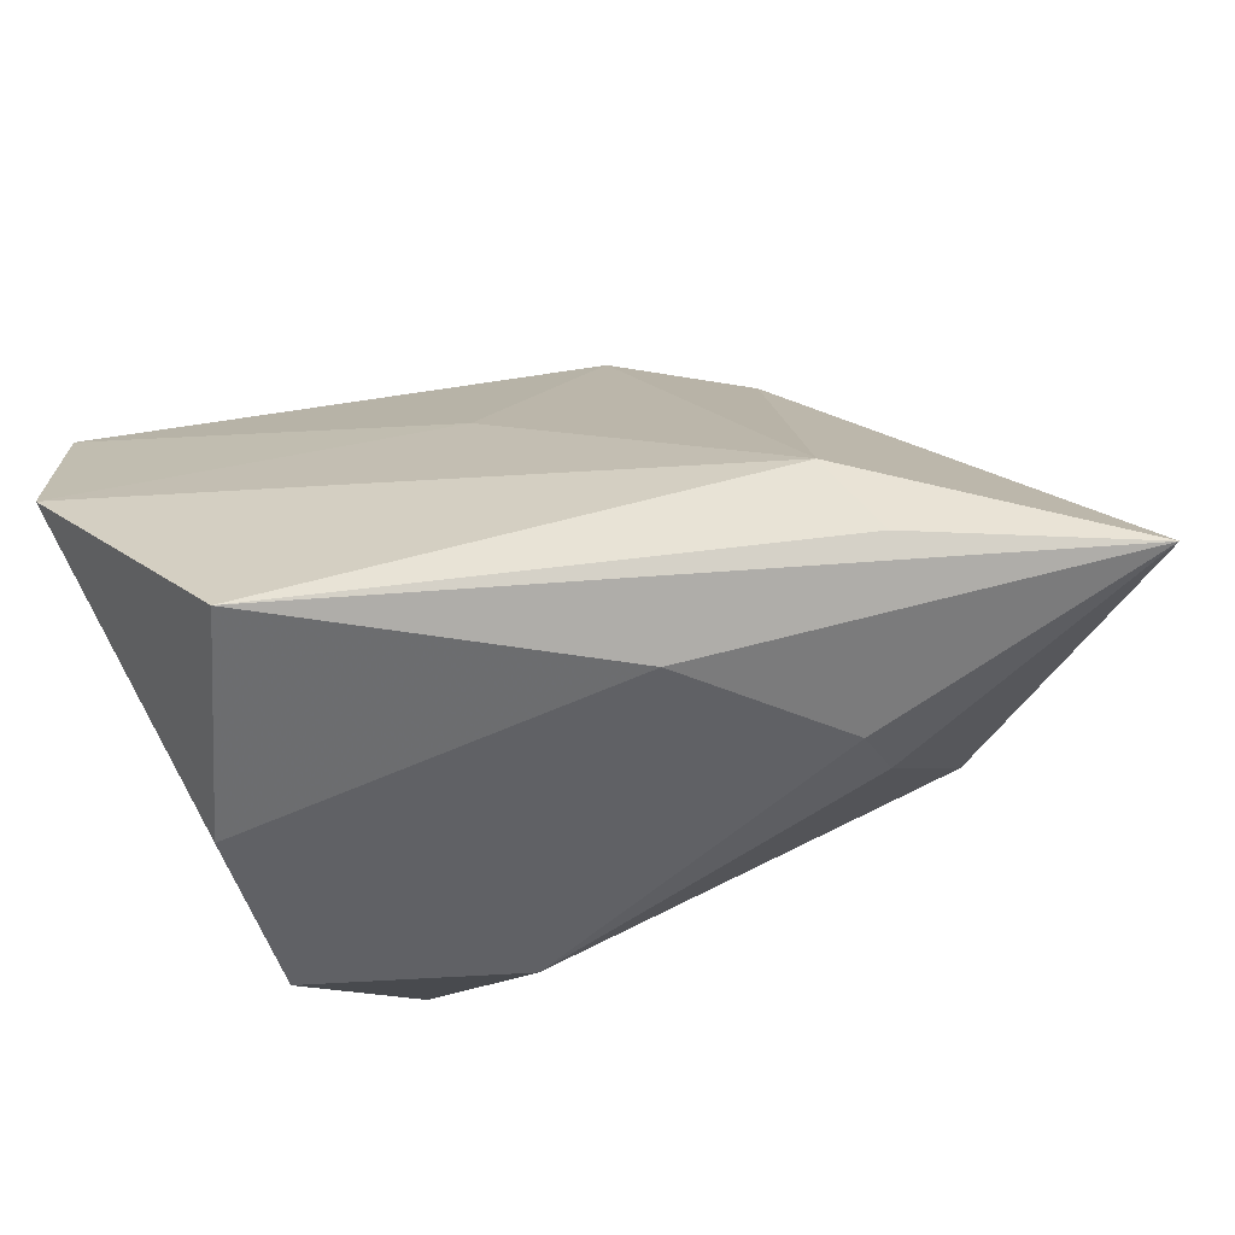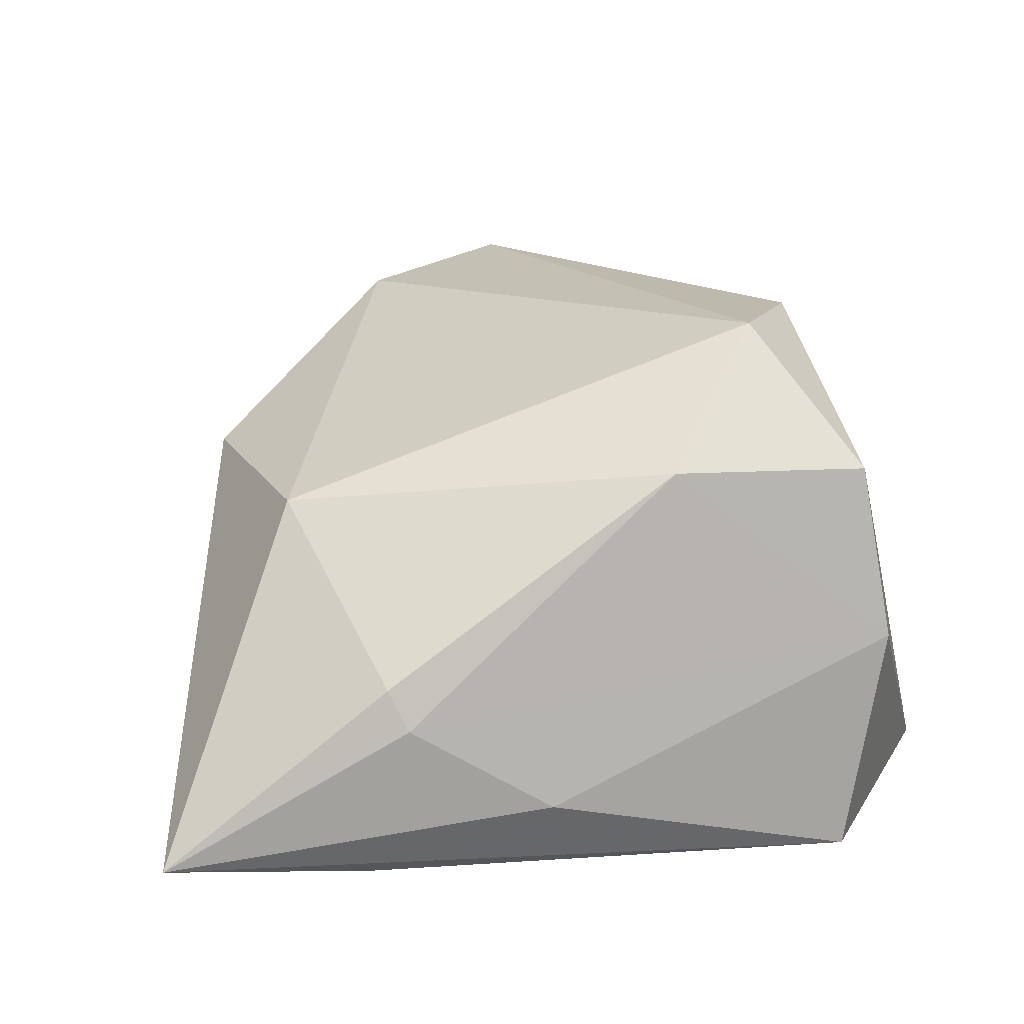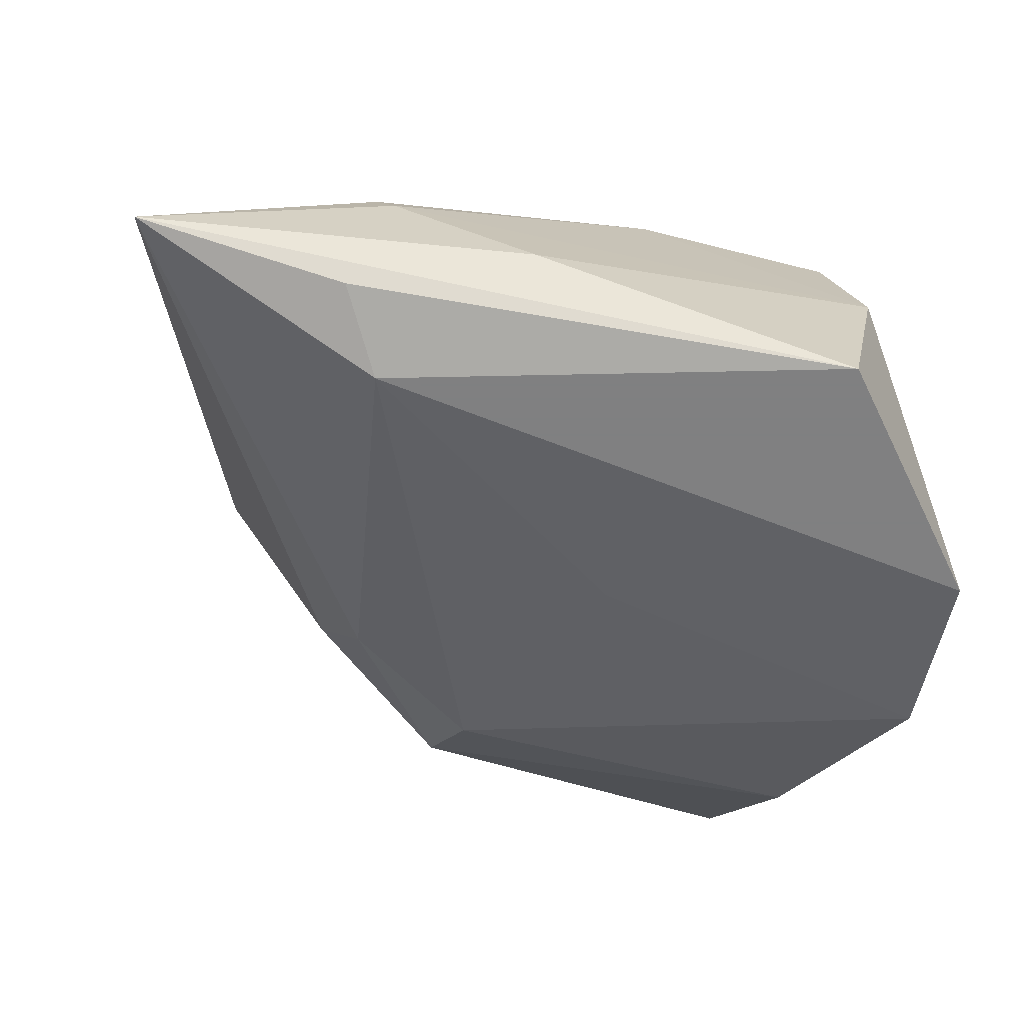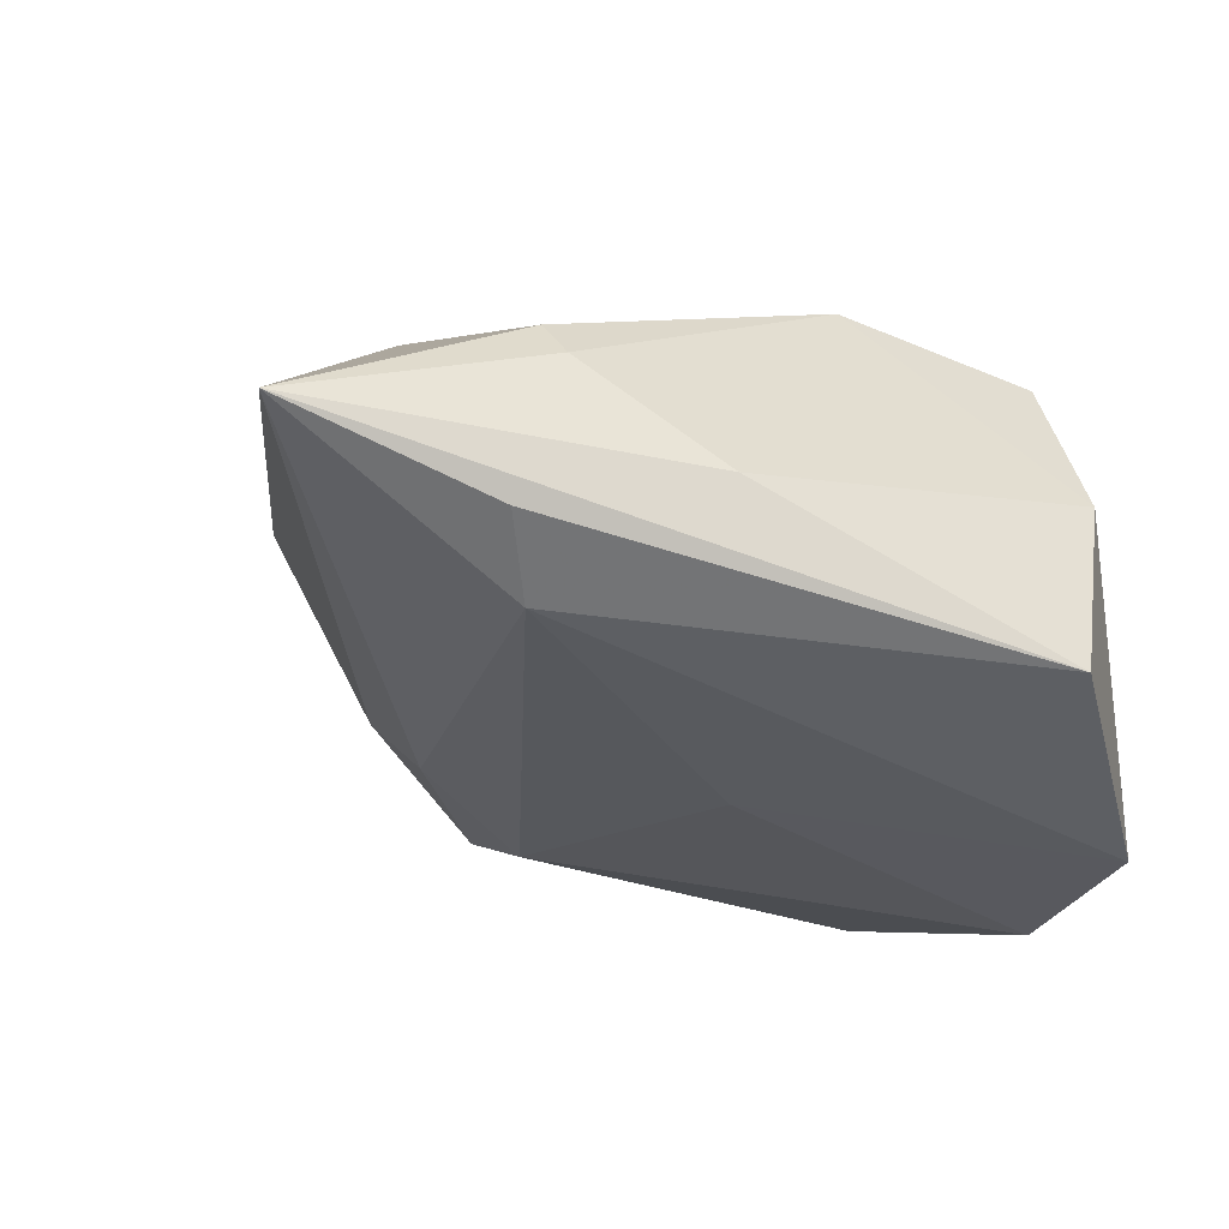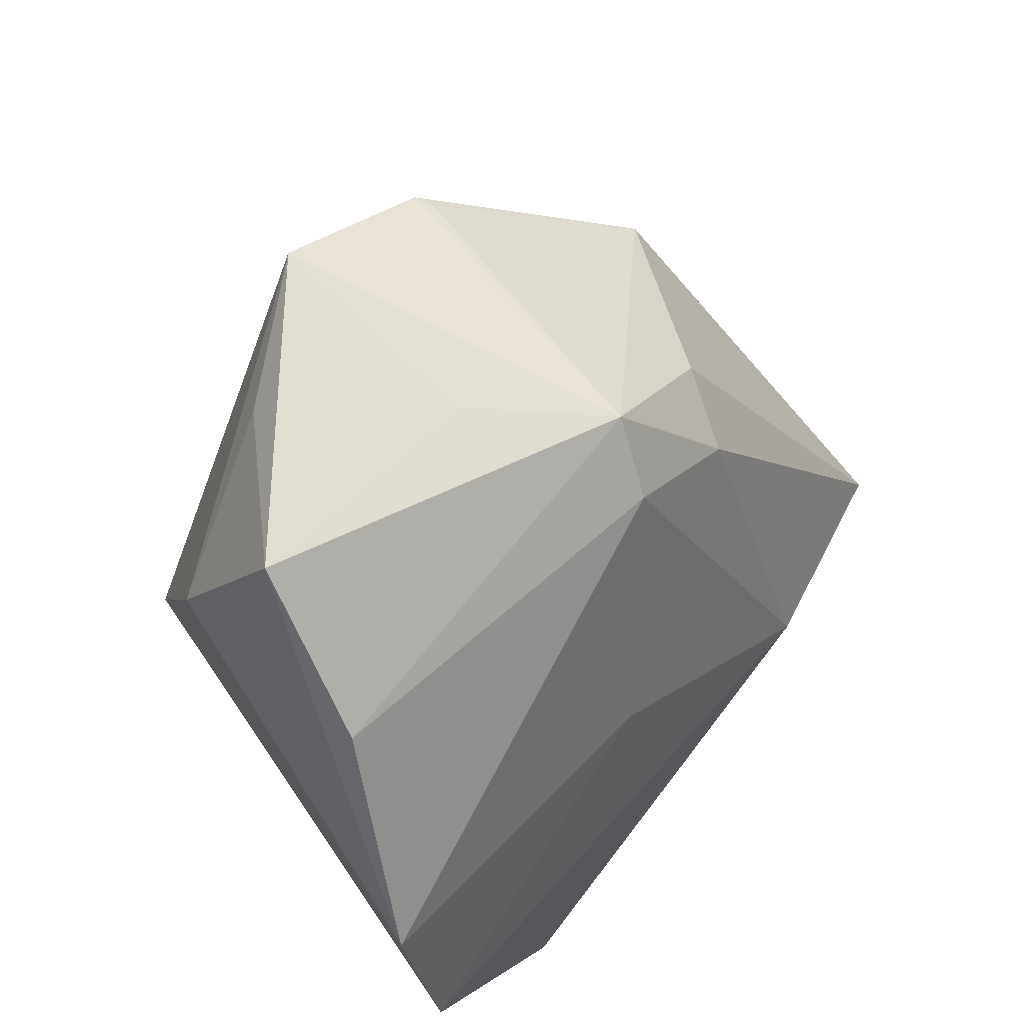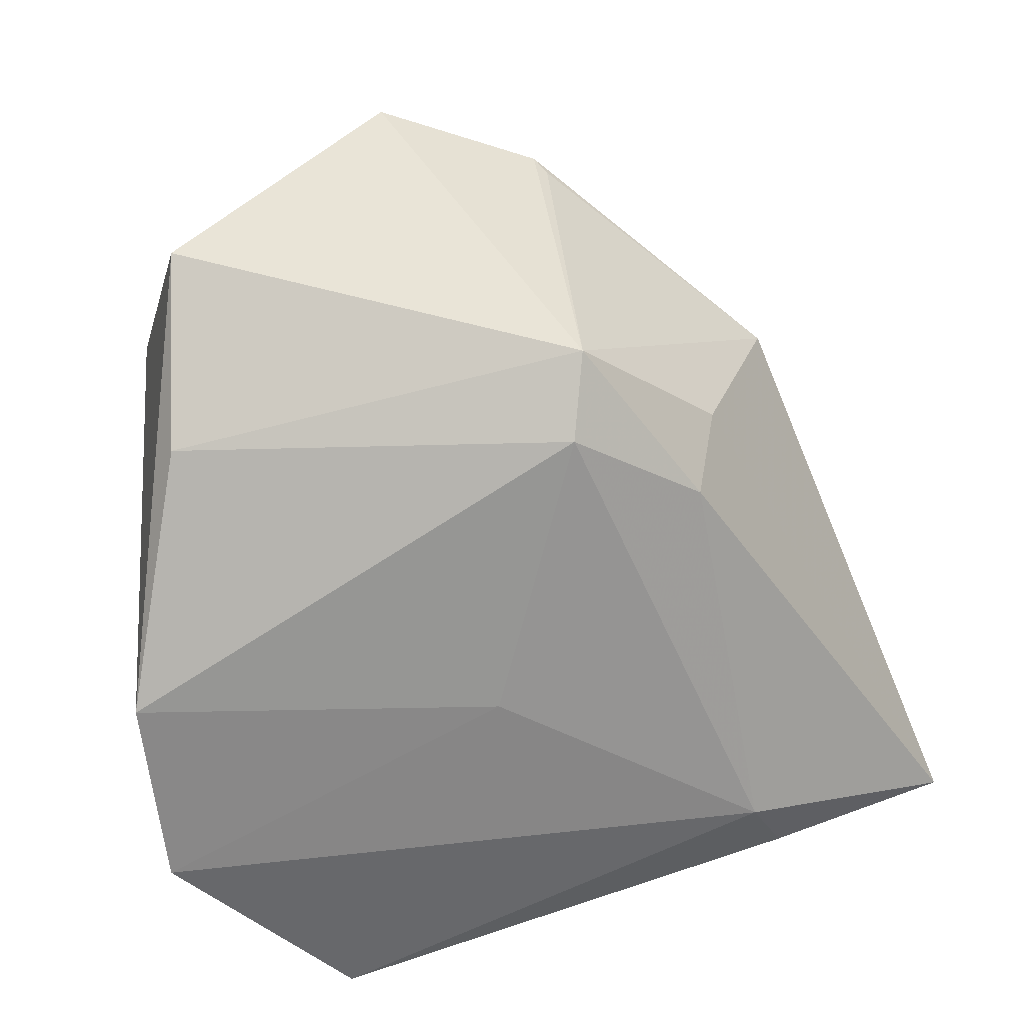
<metadata>
{"format":"obj","ext":"obj","renderer":"f3d","projection":"perspective","resolution":1024,"background":"white","views":[{"elev":-60.9,"azim":-171.4,"up":"+Y"},{"elev":21.6,"azim":-14.7,"up":"+Z"},{"elev":-60.0,"azim":-12.0,"up":"+Z"},{"elev":-39.8,"azim":-23.4,"up":"+Z"},{"elev":62.7,"azim":129.0,"up":"+Y"},{"elev":38.3,"azim":162.0,"up":"+Y"}]}
</metadata>
<code>
v -0.02396 0.0171 -0.01523
v 0.02696 -0.0005667 0.0297
v -0.0317 -0.03501 -0.001168
v -0.03385 -0.03433 -0.02422
v -0.05775 -0.03551 -0.02017
v -0.01691 0.04044 0.02466
v 0.02654 -0.02962 0.01782
v -0.02968 -0.03679 -0.005695
v 0.04291 -0.01204 -0.02718
v 0.001486 0.04896 0.02646
v -0.02872 -0.02509 -0.02718
v -0.02834 0.02177 -0.0074
v 0.03533 0.03339 -0.01052
v 0.0231 -0.03729 -0.02718
v -0.04224 0.01752 0.01142
v 0.017 -0.01514 0.03198
v -0.01127 0.03573 -0.009436
v 0.01688 0.04465 0.01826
v 0.001865 0.04246 0.002595
v 0.0334 0.02948 0.01513
v -0.01347 -0.0387 -0.01644
v -0.03877 -0.01287 0.01396
v 0.03112 0.04896 0.003345
v 0.02885 -0.03419 -0.001814
v 0.04401 0.009215 -0.02318
v -0.01797 0.03933 0.02285
v -0.008379 0.02796 -0.01532
v 0.003143 -0.03005 0.01953
v 0.003254 -0.0009273 -0.02396
f 15 5 22
f 9 14 11
f 5 1 11
f 11 1 27
f 27 1 17
f 3 22 5
f 28 22 3
f 10 2 20
f 9 2 7
f 15 22 6
f 10 17 6
f 9 11 29
f 29 11 27
f 4 14 5
f 5 11 4
f 4 11 14
f 15 17 12
f 12 17 1
f 12 5 15
f 12 1 5
f 27 17 13
f 28 7 16
f 16 7 2
f 16 22 28
f 16 6 22
f 16 2 10
f 10 6 16
f 5 14 21
f 26 17 15
f 15 6 26
f 26 6 17
f 25 2 9
f 25 20 2
f 27 13 25
f 9 29 25
f 25 29 27
f 23 13 17
f 20 25 23
f 23 25 13
f 24 21 14
f 24 14 9
f 9 7 24
f 24 7 28
f 28 3 8
f 8 24 28
f 21 24 8
f 8 3 5
f 5 21 8
f 19 17 10
f 10 23 19
f 19 23 17
f 10 20 18
f 18 23 10
f 20 23 18

</code>
